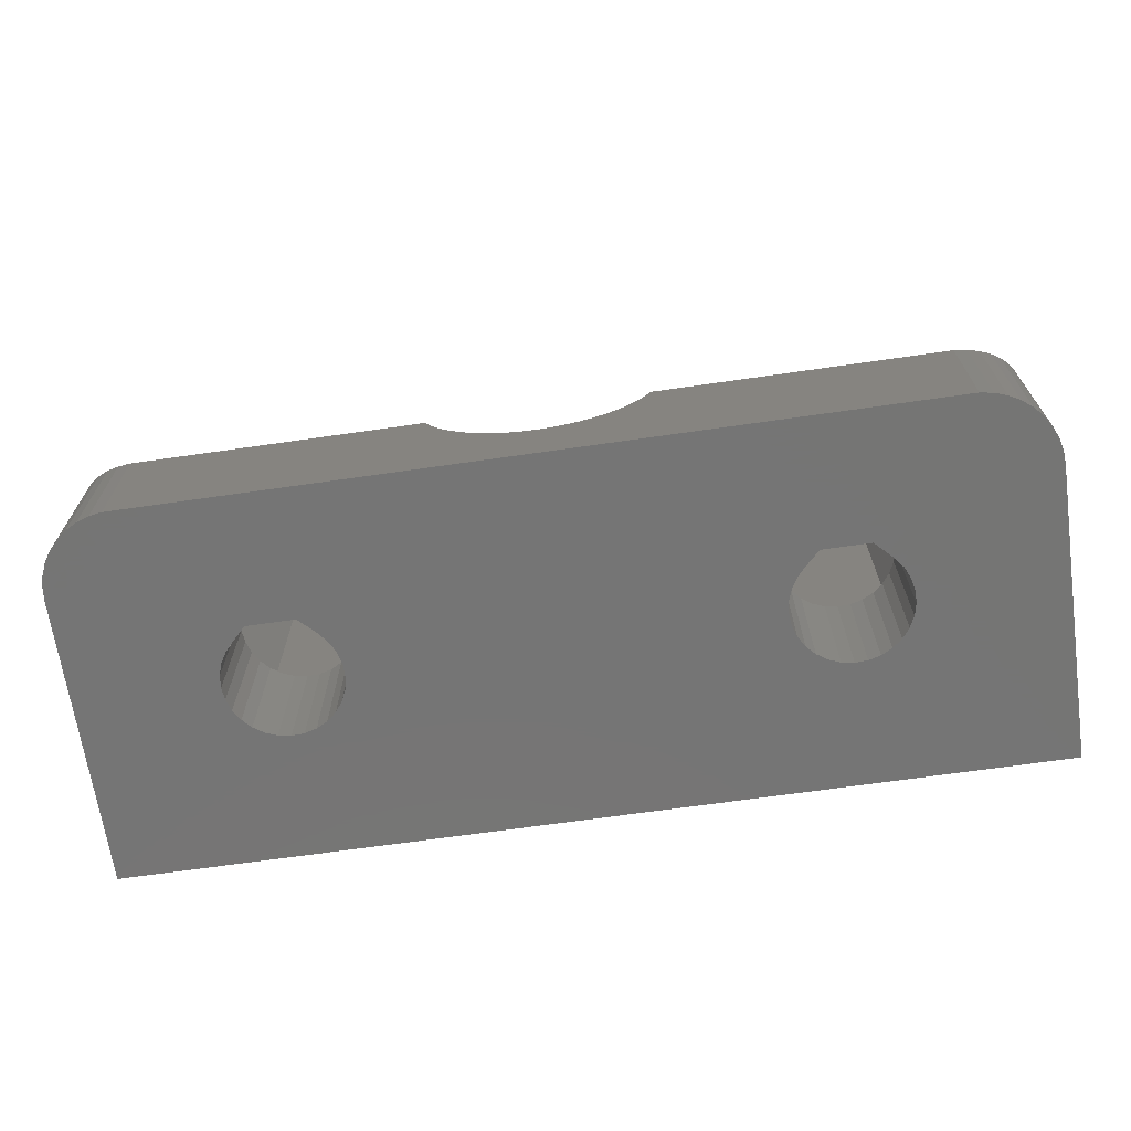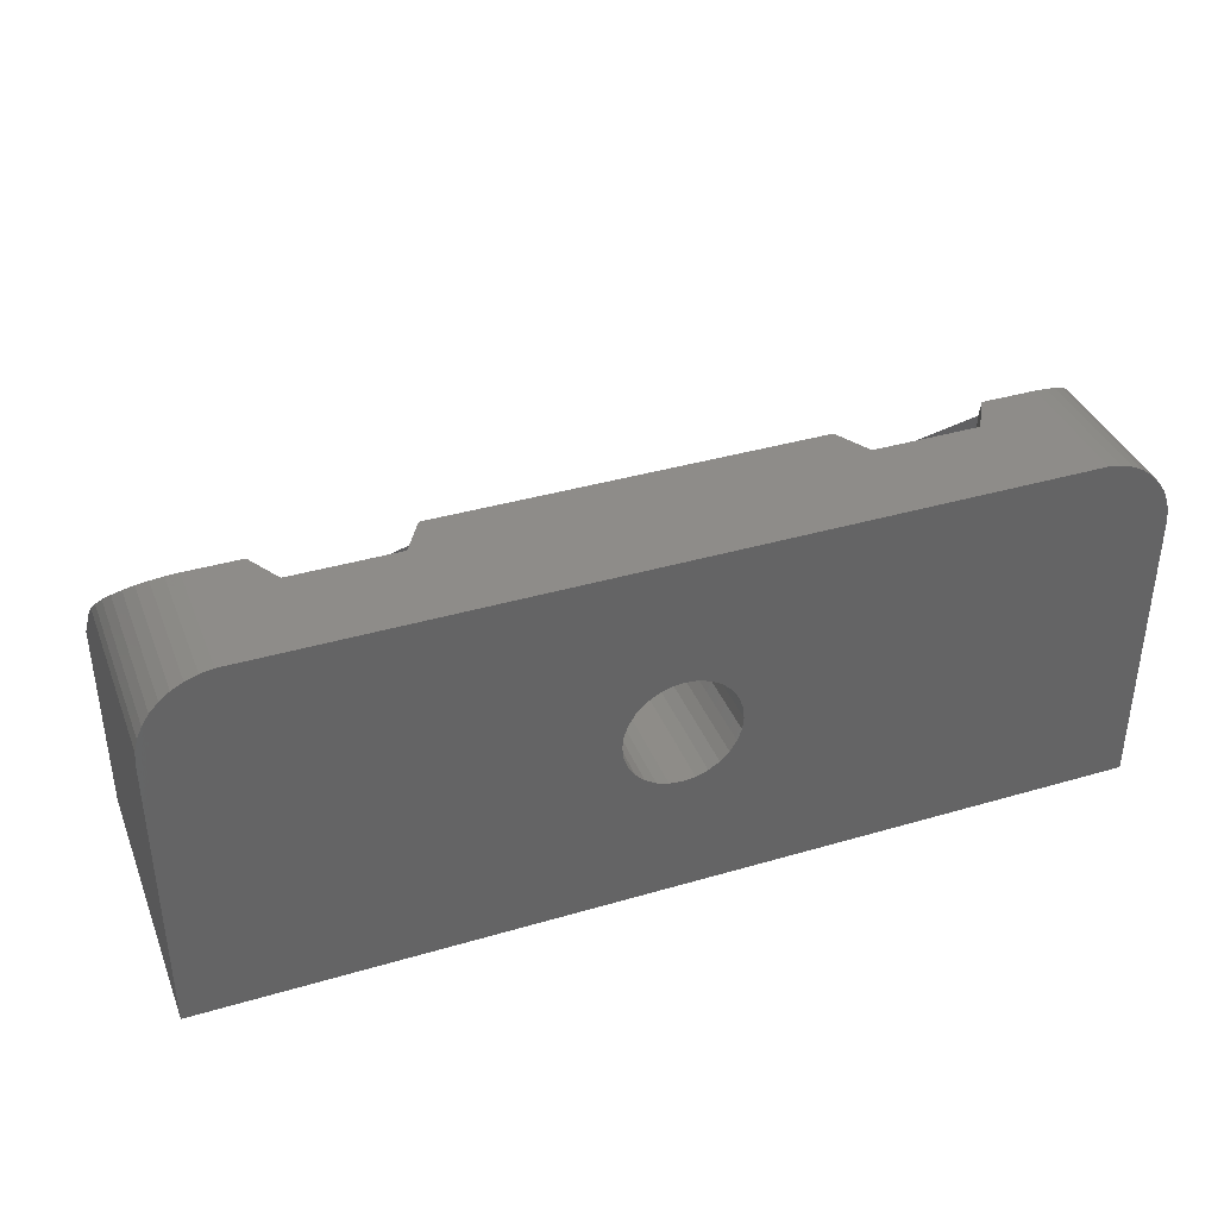
<metadata>
{"format":"stl","ext":"stl","renderer":"f3d","projection":"perspective","resolution":1024,"background":"white","views":[{"elev":-67.6,"azim":8.2,"up":"+Y"},{"elev":38.1,"azim":159.6,"up":"+Y"}]}
</metadata>
<code>
# stl→obj: 400 verts, 808 faces
v -0.49 5.055 0
v -0.49 5.055 5
v -4.885e-16 5 0
v 17.91 0 0
v -4.885e-16 5 5
v 2.763 3.398 5
v 3.145 3.707 5
v -0.49 9.345 0
v 4.885e-16 9.4 0
v -0.49 9.345 5
v 2.763 11 5
v 2.35 11.27 5
v 4.885e-16 9.4 5
v -0.491 11.87 5
v 1.044e-15 11.9 5
v -0.491 11.87 7.536
v 1.044e-15 11.9 7.51
v 7.368 14.39 5.02
v -0.491 2.526 14.39
v -1.044e-15 2.5 14.39
v -1.044e-15 2.5 5
v -0.491 2.526 5
v -0.955 5.218 0
v -0.955 5.218 5
v -0.955 9.182 0
v -0.955 9.182 5
v -0.977 11.8 5
v -0.977 11.8 7.613
v -0.977 2.603 14.39
v -0.977 2.603 5
v 0.491 2.526 14.39
v 0.491 2.526 5
v 15.16 0 14.39
v -1.372 5.48 0
v -1.372 5.48 5
v -1.372 8.92 0
v -1.372 8.92 5
v 1.912 11.49 5
v -1.452 11.67 5
v -1.452 11.67 7.74
v -1.452 2.73 14.39
v -1.452 2.73 5
v -1.72 5.828 0
v -1.72 5.828 5
v -1.72 8.572 0
v -1.72 8.572 5
v -1.912 11.49 5
v -1.912 11.49 7.916
v -1.912 2.906 14.39
v -1.912 2.906 5
v -1.982 6.245 0
v -1.982 6.245 5
v -1.982 8.155 0
v -1.982 8.155 5
v -10.33 0 4.953
v -9.846 0 4.98
v -10.33 5 4.953
v -9.846 5 4.98
v -8.16 5 3.649
v -10.81 0 5.032
v -10.81 5 5.032
v -11.14 0 9.45
v -11.14 5 9.45
v -9.278 0 9.45
v 17.91 0 11.4
v -9.278 5 9.45
v -11.26 0 5.212
v -11.26 5 5.212
v -11.67 0 5.485
v -11.67 5 5.485
v -11.8 0 8.791
v -11.79 0 8.782
v -11.8 5 8.791
v -11.79 5 8.782
v -12 0 5.838
v -12 5 5.838
v -12 0 8.562
v -12 5 8.562
v -12.25 0 6.255
v -12.25 5 6.255
v -12.25 0 8.145
v -12.25 5 8.145
v -12.26 14.39 3.649
v -8.16 14.39 3.649
v 15.16 14.39 0
v -12.26 5 10.75
v -12.26 8.659 10.75
v -8.16 5 10.75
v -12.26 5 3.649
v -8.16 8.659 10.75
v -12.41 0 6.716
v -12.41 5 6.716
v -12.41 0 7.684
v -12.41 5 7.684
v -12.46 0 7.2
v -12.46 5 7.2
v -13.05 14.39 5.02
v -14.31 12.21 7.2
v -14.31 5 7.2
v -15.16 0 14.39
v -15.16 5.02 14.39
v -15.16 14.39 0
v -15.16 14.39 5.02
v 0.49 9.345 0
v -2.35 3.13 14.39
v -2.763 3.398 14.39
v -3.145 3.707 14.39
v -3.493 4.055 14.39
v -3.802 4.437 14.39
v -4.07 4.85 14.39
v -4.157 5.02 14.39
v -15.65 0 14.31
v -15.65 5.102 14.31
v -15.65 14.31 0
v -15.65 14.31 5.102
v -16.12 0 14.15
v -16.12 5.263 14.15
v -16.12 14.15 0
v -16.12 14.15 5.263
v -16.55 0 13.91
v -16.55 5.498 13.91
v -16.55 13.91 0
v -2.145 7.69 0
v -16.55 13.91 5.498
v -16.94 0 13.61
v -16.94 5.803 13.61
v -16.94 13.61 0
v -16.94 13.61 5.803
v -17.28 0 13.24
v -17.28 6.167 13.24
v -17.28 13.24 0
v -17.28 13.24 6.167
v -2.2 7.2 0
v -17.55 0 12.83
v -17.55 6.582 12.83
v -17.55 12.83 0
v -17.55 12.83 6.582
v -17.75 0 12.37
v -17.75 7.036 12.37
v -17.75 12.37 0
v -17.75 12.37 7.036
v -2.145 6.71 0
v -17.87 0 11.89
v -17.87 7.516 11.89
v -17.87 11.89 0
v -17.87 11.89 7.516
v -4.294 5.288 14.12
v -4.47 5.748 13.66
v -4.294 9.112 10.3
v -4.597 6.223 13.19
v -4.47 8.652 10.76
v -4.674 6.709 12.7
v -4.597 8.177 11.23
v -4.7 7.2 12.21
v -4.674 7.691 11.72
v -17.91 0 0
v -17.91 0 11.4
v -17.91 11.4 0
v -8.947 0 5.338
v -9.377 0 5.11
v -17.91 8.01 11.4
v 15.65 0 14.31
v 16.12 0 14.15
v 16.55 0 13.91
v 16.94 0 13.61
v 17.28 0 13.24
v 17.55 0 12.83
v 17.75 0 12.37
v 17.87 0 11.89
v -17.91 11.4 8.01
v -2.145 6.71 5
v -2.145 7.69 5
v -2.2 7.2 5
v -2.35 11.27 5
v -2.35 11.27 8.14
v -2.35 3.13 5
v -2.763 11 5
v -2.763 11 8.408
v -2.763 3.398 5
v -3.145 10.69 5
v -3.145 10.69 8.717
v -3.145 3.707 5
v -3.493 10.35 5
v -3.493 10.35 9.065
v -3.493 4.055 5
v -3.802 4.437 5
v -3.802 9.963 5
v -3.802 9.963 9.447
v -4.07 4.85 5
v -4.07 9.55 5
v -4.07 9.55 9.86
v -4.294 5.288 5
v -4.294 9.112 5
v -4.47 5.748 5
v -4.47 8.652 5
v -4.597 6.223 5
v -4.597 8.177 5
v -4.674 6.709 5
v -4.674 7.691 5
v 0.491 11.87 5
v 0.977 2.603 5
v 0.977 11.8 5
v 1.452 2.73 5
v 1.452 11.67 5
v 1.912 2.906 5
v 2.35 3.13 5
v -4.7 7.2 5
v 0.49 5.055 0
v 0.49 5.055 5
v 3.493 4.055 5
v -6.11 12.21 7.2
v -7.368 14.39 5.02
v -6.11 5 7.2
v 8.16 14.39 3.649
v -7.973 0 6.957
v -7.973 0 7.443
v -7.973 5 6.957
v -7.973 5 7.443
v -8.078 0 6.482
v -8.078 5 6.482
v -8.078 0 7.918
v -8.078 5 7.918
v -8.282 0 6.04
v -8.282 5 6.04
v -8.282 0 8.36
v -8.282 5 8.36
v -8.577 0 5.653
v -8.577 5 5.653
v -8.577 0 8.747
v -8.577 5 8.747
v -8.619 5 8.791
v -8.623 0 8.787
v -8.619 0 8.791
v -8.623 5 8.787
v -8.947 5 5.338
v 9.608 0 5.032
v 7.96 0 7.2
v 8.013 0 7.684
v 8.013 0 6.716
v 8.168 0 8.145
v 8.168 0 6.255
v 8.419 0 8.562
v 8.419 0 5.838
v 8.628 0 8.782
v 8.619 0 8.791
v 9.278 0 9.45
v 8.753 0 5.485
v 9.156 0 5.212
v -9.377 5 5.11
v 0.955 5.218 0
v 0.955 5.218 5
v 3.802 4.437 5
v 0.955 9.182 0
v 0.49 9.345 5
v 0.955 9.182 5
v 3.493 10.35 5
v 3.145 10.69 5
v 0.491 11.87 7.536
v 0.977 11.8 7.613
v 6.11 12.21 7.2
v 0.977 2.603 14.39
v 1.372 5.48 0
v 1.372 5.48 5
v 4.07 4.85 5
v 1.372 8.92 0
v 1.372 8.92 5
v 3.802 9.963 5
v 1.452 11.67 7.74
v 1.452 2.73 14.39
v 1.72 5.828 0
v 1.72 5.828 5
v 4.294 5.288 5
v 1.72 8.572 0
v 1.72 8.572 5
v 4.07 9.55 5
v 1.912 11.49 7.916
v 1.912 2.906 14.39
v 1.982 6.245 0
v 1.982 6.245 5
v 4.47 5.748 5
v 1.982 8.155 0
v 1.982 8.155 5
v 4.294 9.112 5
v 15.16 5.02 14.39
v 15.65 5.102 14.31
v 8.16 8.659 10.75
v 2.35 11.27 8.14
v 2.35 3.13 14.39
v 2.145 6.71 0
v 2.145 6.71 5
v 4.597 6.223 5
v 2.145 7.69 0
v 2.145 7.69 5
v 4.597 8.177 5
v 4.47 8.652 5
v 10.09 0 4.953
v 10.57 0 4.98
v 10.09 5 4.953
v 10.57 5 4.98
v 12.26 5 3.649
v 11.04 0 5.11
v 11.04 5 5.11
v 11.47 0 5.338
v 11.47 5 5.338
v 11.14 0 9.45
v 11.14 5 9.45
v 11.8 0 8.791
v 11.8 5 8.791
v 12.26 5 10.75
v 11.84 0 5.653
v 11.84 5 5.653
v 14.31 5 7.2
v 11.8 0 8.787
v 11.8 5 8.787
v 11.84 0 8.747
v 11.84 5 8.747
v 12.14 0 6.04
v 12.14 0 8.36
v 12.14 5 6.04
v 12.14 5 8.36
v 12.34 0 6.482
v 12.34 0 7.918
v 12.34 5 6.482
v 12.34 5 7.918
v 12.26 14.39 3.649
v 13.05 14.39 5.02
v 12.26 8.659 10.75
v 14.31 12.21 7.2
v 17.75 7.036 12.37
v 17.87 7.516 11.89
v 17.87 11.89 7.516
v 17.91 8.01 11.4
v 17.91 11.4 8.01
v 12.45 0 6.957
v 12.45 0 7.443
v 12.45 5 6.957
v 12.45 5 7.443
v 15.16 14.39 5.02
v 15.65 14.31 5.102
v 16.12 14.15 5.263
v 16.55 13.91 5.498
v 16.94 13.61 5.803
v 17.28 13.24 6.167
v 17.55 12.83 6.582
v 17.75 12.37 7.036
v 15.65 14.31 0
v 16.12 14.15 0
v 16.12 5.263 14.15
v 16.55 13.91 0
v 16.55 5.498 13.91
v 16.94 13.61 0
v 16.94 5.803 13.61
v 17.28 13.24 0
v 17.28 6.167 13.24
v 17.55 12.83 0
v 17.55 6.582 12.83
v 17.75 12.37 0
v 17.87 11.89 0
v 17.91 11.4 0
v 2.2 7.2 0
v 2.2 7.2 5
v 4.674 6.709 5
v 4.7 7.2 5
v 4.674 7.691 5
v 2.763 11 8.408
v 2.763 3.398 14.39
v 3.145 10.69 8.717
v 3.145 3.707 14.39
v 3.493 10.35 9.065
v 3.493 4.055 14.39
v 3.802 9.963 9.447
v 3.802 4.437 14.39
v 4.07 4.85 14.39
v 4.07 9.55 9.86
v 4.157 5.02 14.39
v 4.294 5.288 14.12
v 4.294 9.112 10.3
v 4.47 5.748 13.66
v 4.47 8.652 10.76
v 4.597 6.223 13.19
v 4.597 8.177 11.23
v 4.674 6.709 12.7
v 4.674 7.691 11.72
v 4.7 7.2 12.21
v 8.16 5 3.649
v 8.16 5 10.75
v 6.11 5 7.2
v 7.96 5 7.2
v 8.013 5 6.716
v 8.013 5 7.684
v 8.168 5 6.255
v 8.168 5 8.145
v 9.278 5 9.45
v 8.419 5 8.562
v 8.619 5 8.791
v 8.419 5 5.838
v 8.753 5 5.485
v 9.156 5 5.212
v 8.628 5 8.782
v 9.608 5 5.032
f 1 2 3
f 1 3 4
f 2 5 3
f 2 6 7
f 2 7 5
f 8 9 10
f 10 11 12
f 10 9 13
f 10 13 11
f 14 15 16
f 16 15 17
f 16 17 18
f 19 20 21
f 22 19 21
f 23 24 1
f 24 2 1
f 24 6 2
f 25 8 26
f 26 8 10
f 26 10 12
f 27 14 28
f 28 14 16
f 28 16 18
f 29 19 22
f 30 29 22
f 20 31 32
f 20 33 31
f 21 20 32
f 34 35 23
f 35 24 23
f 36 25 37
f 37 25 26
f 37 26 12
f 37 12 38
f 39 27 40
f 40 27 28
f 40 28 18
f 41 29 30
f 42 41 30
f 43 44 34
f 44 35 34
f 45 36 46
f 46 36 37
f 47 39 48
f 48 39 40
f 49 41 42
f 50 49 42
f 51 52 43
f 52 44 43
f 53 45 54
f 54 45 46
f 55 56 57
f 57 56 58
f 57 58 59
f 60 55 61
f 61 55 57
f 61 57 59
f 62 63 64
f 62 64 65
f 63 66 64
f 67 60 68
f 68 60 61
f 68 61 59
f 69 67 70
f 70 67 68
f 71 72 73
f 71 73 62
f 73 63 62
f 73 72 74
f 75 69 76
f 77 78 72
f 76 69 70
f 78 74 72
f 78 73 74
f 79 75 80
f 81 82 77
f 80 75 76
f 82 78 77
f 83 84 85
f 83 59 84
f 86 63 73
f 86 73 78
f 86 78 82
f 86 87 88
f 86 88 66
f 86 66 63
f 89 68 59
f 89 70 68
f 89 76 70
f 89 80 76
f 89 59 83
f 87 90 88
f 91 79 92
f 93 94 81
f 92 79 80
f 92 80 89
f 94 82 81
f 94 86 82
f 95 91 96
f 95 96 93
f 96 86 94
f 96 91 92
f 96 92 89
f 96 94 93
f 97 89 83
f 98 89 97
f 98 87 86
f 99 86 96
f 99 89 98
f 99 96 89
f 99 98 86
f 100 19 29
f 100 29 101
f 100 20 19
f 100 33 20
f 102 8 25
f 102 25 36
f 102 36 45
f 102 45 53
f 102 83 85
f 102 103 83
f 102 104 9
f 102 85 104
f 102 9 8
f 103 97 83
f 101 29 41
f 101 41 49
f 101 49 105
f 101 105 106
f 101 106 107
f 101 107 108
f 101 108 109
f 101 109 110
f 101 110 111
f 112 100 113
f 114 102 53
f 114 115 102
f 115 103 102
f 113 100 101
f 116 112 117
f 118 114 53
f 118 119 114
f 119 115 114
f 117 112 113
f 120 116 121
f 122 53 123
f 122 118 53
f 122 124 118
f 124 119 118
f 121 116 117
f 125 120 126
f 127 122 123
f 127 128 122
f 128 124 122
f 126 120 121
f 129 125 130
f 131 127 123
f 131 132 127
f 131 123 133
f 132 128 127
f 130 125 126
f 134 129 135
f 136 131 133
f 136 137 131
f 137 132 131
f 135 129 130
f 138 134 139
f 140 136 133
f 140 141 136
f 140 133 142
f 141 137 136
f 139 134 135
f 143 138 144
f 145 140 142
f 145 146 140
f 145 142 51
f 146 141 140
f 144 87 98
f 144 97 103
f 144 98 97
f 144 103 115
f 144 101 111
f 144 115 119
f 144 113 101
f 144 119 124
f 144 117 113
f 144 124 128
f 144 121 117
f 144 128 132
f 144 126 121
f 144 132 137
f 144 130 126
f 144 137 141
f 144 135 130
f 144 138 139
f 144 141 146
f 144 139 135
f 144 111 147
f 144 147 148
f 144 149 90
f 144 148 150
f 144 151 149
f 144 150 152
f 144 153 151
f 144 152 154
f 144 155 153
f 144 154 155
f 144 90 87
f 156 1 4
f 156 23 1
f 156 34 23
f 156 43 34
f 156 51 43
f 156 55 60
f 156 60 67
f 156 67 69
f 156 69 75
f 156 75 79
f 156 79 91
f 156 91 157
f 156 157 158
f 156 158 51
f 156 159 160
f 156 160 56
f 156 56 55
f 156 4 159
f 157 62 65
f 157 72 71
f 157 71 62
f 157 77 72
f 157 81 77
f 157 91 95
f 157 93 81
f 157 95 93
f 157 100 112
f 157 112 116
f 157 116 120
f 157 120 125
f 157 125 129
f 157 129 134
f 157 134 138
f 157 138 143
f 157 143 161
f 157 161 158
f 157 33 100
f 157 162 33
f 157 163 162
f 157 164 163
f 157 165 164
f 157 166 165
f 157 167 166
f 157 168 167
f 157 169 168
f 157 65 169
f 158 145 51
f 158 170 145
f 170 146 145
f 170 144 146
f 161 143 144
f 161 144 170
f 161 170 158
f 142 171 51
f 171 52 51
f 123 53 172
f 172 53 54
f 133 123 173
f 133 173 142
f 173 171 142
f 173 123 172
f 174 47 175
f 175 47 48
f 105 49 50
f 176 105 50
f 177 174 178
f 178 174 175
f 106 105 176
f 179 106 176
f 180 177 181
f 181 177 178
f 107 106 179
f 182 107 179
f 183 180 184
f 184 180 181
f 108 107 182
f 185 108 182
f 109 108 185
f 186 109 185
f 187 183 188
f 188 183 184
f 110 109 186
f 189 110 186
f 190 187 191
f 191 187 188
f 147 110 189
f 147 111 110
f 192 147 189
f 149 190 191
f 193 190 149
f 148 147 192
f 194 148 192
f 151 193 149
f 195 193 151
f 150 148 194
f 196 150 194
f 153 195 151
f 197 195 153
f 152 150 196
f 198 14 27
f 198 22 21
f 198 24 35
f 198 27 39
f 198 30 22
f 198 21 32
f 198 35 44
f 198 37 38
f 198 39 47
f 198 42 30
f 198 44 52
f 198 46 37
f 198 47 174
f 198 50 42
f 198 52 171
f 198 54 46
f 198 171 173
f 198 172 54
f 198 173 172
f 198 174 177
f 198 176 50
f 198 177 180
f 198 179 176
f 198 180 183
f 198 182 179
f 198 183 187
f 198 185 182
f 198 186 185
f 198 187 190
f 198 189 186
f 198 190 193
f 198 192 189
f 198 193 195
f 198 194 192
f 198 195 197
f 198 196 194
f 198 197 199
f 198 152 196
f 198 200 15
f 198 32 201
f 198 202 200
f 198 201 203
f 198 15 14
f 198 204 202
f 198 203 205
f 198 38 204
f 198 205 206
f 198 206 6
f 198 6 24
f 155 197 153
f 199 197 155
f 154 152 198
f 154 199 155
f 207 198 199
f 207 199 154
f 207 154 198
f 3 5 208
f 3 208 4
f 5 209 208
f 5 7 210
f 5 210 209
f 211 40 18
f 211 48 40
f 212 211 18
f 212 213 211
f 212 18 214
f 212 214 85
f 215 216 217
f 215 4 216
f 216 218 217
f 217 218 213
f 219 215 220
f 219 4 215
f 221 216 4
f 221 222 216
f 220 215 217
f 220 217 213
f 222 213 218
f 222 218 216
f 84 213 212
f 84 212 85
f 88 90 213
f 59 213 84
f 90 48 211
f 90 175 48
f 90 178 175
f 90 181 178
f 90 184 181
f 90 188 184
f 90 191 188
f 90 149 191
f 90 211 213
f 223 219 224
f 223 4 219
f 225 221 4
f 225 226 221
f 224 219 220
f 224 220 213
f 226 213 222
f 226 222 221
f 227 223 228
f 227 4 223
f 229 225 4
f 229 230 225
f 228 223 224
f 228 224 213
f 230 213 226
f 230 88 213
f 230 226 225
f 231 88 230
f 232 229 4
f 232 233 234
f 232 234 229
f 232 4 233
f 234 230 229
f 234 233 231
f 234 231 230
f 159 227 235
f 159 4 227
f 235 213 59
f 235 227 228
f 235 228 213
f 64 233 4
f 64 66 233
f 64 4 236
f 64 237 238
f 64 239 237
f 64 238 240
f 64 241 239
f 64 240 242
f 64 243 241
f 64 242 244
f 64 245 246
f 64 244 245
f 64 247 243
f 64 248 247
f 64 246 65
f 64 236 248
f 66 88 231
f 66 231 233
f 160 159 249
f 249 159 235
f 249 235 59
f 56 160 58
f 58 160 249
f 58 249 59
f 208 209 250
f 208 250 4
f 209 251 250
f 209 210 252
f 209 252 251
f 104 253 254
f 104 85 253
f 254 253 255
f 254 255 256
f 254 256 257
f 200 202 258
f 258 202 259
f 258 259 260
f 31 261 201
f 31 33 261
f 32 31 201
f 250 251 262
f 250 262 4
f 251 263 262
f 251 252 264
f 251 264 263
f 253 265 255
f 253 85 265
f 255 265 266
f 255 266 267
f 255 267 256
f 202 204 259
f 259 204 268
f 259 268 260
f 261 269 203
f 261 33 269
f 201 261 203
f 15 200 17
f 17 200 258
f 17 258 260
f 17 260 18
f 262 263 270
f 262 270 4
f 263 271 270
f 263 264 272
f 263 272 271
f 265 273 266
f 265 85 273
f 266 273 274
f 266 274 275
f 266 275 267
f 204 38 268
f 268 38 276
f 268 276 260
f 269 277 205
f 269 33 277
f 203 269 205
f 270 271 278
f 270 278 4
f 271 279 278
f 271 272 280
f 271 280 279
f 273 281 274
f 273 85 281
f 274 281 282
f 274 282 283
f 274 283 275
f 38 12 276
f 276 284 285
f 276 285 286
f 276 12 287
f 276 287 284
f 276 286 260
f 277 33 288
f 277 288 206
f 205 277 206
f 278 279 289
f 278 289 4
f 279 290 289
f 279 280 291
f 279 291 290
f 281 85 292
f 281 292 282
f 282 292 293
f 282 293 294
f 282 295 283
f 282 294 295
f 296 297 298
f 296 4 297
f 298 297 299
f 298 299 300
f 297 301 299
f 297 4 301
f 299 301 302
f 299 302 300
f 301 303 302
f 301 4 303
f 302 303 304
f 302 304 300
f 305 306 307
f 305 307 65
f 306 308 307
f 306 309 308
f 303 310 304
f 303 4 310
f 304 310 311
f 304 311 312
f 304 312 300
f 313 314 315
f 313 307 314
f 313 315 65
f 313 65 307
f 314 307 308
f 314 308 316
f 314 316 315
f 308 309 316
f 310 317 311
f 310 4 317
f 315 316 318
f 315 318 65
f 311 317 319
f 311 319 312
f 316 320 318
f 316 309 312
f 316 312 320
f 317 321 319
f 317 4 321
f 318 320 322
f 318 322 4
f 318 4 65
f 319 321 323
f 319 323 312
f 320 324 322
f 320 312 324
f 325 326 85
f 325 312 326
f 309 327 312
f 300 312 325
f 327 328 312
f 327 329 330
f 327 331 328
f 327 330 332
f 327 333 331
f 327 332 333
f 321 334 323
f 321 4 334
f 322 324 335
f 322 335 4
f 323 334 336
f 323 336 312
f 324 337 335
f 324 312 337
f 334 335 336
f 334 4 335
f 335 337 336
f 336 337 312
f 326 328 338
f 326 312 328
f 326 338 85
f 328 339 338
f 328 340 339
f 328 341 340
f 328 342 341
f 328 343 342
f 328 344 343
f 328 345 344
f 328 331 345
f 33 162 284
f 85 338 346
f 85 346 4
f 338 339 346
f 284 162 285
f 162 163 285
f 346 339 347
f 346 347 4
f 339 340 347
f 285 163 348
f 163 164 348
f 347 340 349
f 347 349 4
f 340 341 349
f 348 164 350
f 164 165 350
f 349 341 351
f 349 351 4
f 341 342 351
f 350 165 352
f 165 166 352
f 351 342 353
f 351 353 4
f 342 343 353
f 352 166 354
f 166 167 354
f 353 343 355
f 353 355 4
f 343 344 355
f 354 167 356
f 167 168 356
f 355 344 357
f 355 357 4
f 344 345 357
f 356 168 329
f 168 169 329
f 357 345 358
f 357 358 4
f 345 331 358
f 329 169 330
f 169 65 330
f 358 331 359
f 358 359 4
f 331 333 359
f 330 65 332
f 4 359 65
f 65 359 333
f 65 333 332
f 289 290 360
f 289 360 4
f 290 361 360
f 290 291 362
f 290 362 363
f 290 363 361
f 292 85 360
f 292 360 293
f 293 360 361
f 293 361 364
f 293 364 294
f 360 85 4
f 361 363 364
f 12 11 287
f 287 11 365
f 287 365 284
f 288 33 366
f 288 366 6
f 206 288 6
f 11 257 365
f 365 257 367
f 365 367 284
f 366 33 368
f 366 368 7
f 6 366 7
f 257 256 367
f 367 256 369
f 367 369 284
f 368 33 370
f 368 370 210
f 7 368 210
f 256 267 369
f 369 267 371
f 369 371 284
f 370 33 372
f 370 372 252
f 210 370 252
f 372 33 373
f 372 373 264
f 252 372 264
f 267 275 371
f 371 275 374
f 371 374 284
f 373 33 375
f 373 375 376
f 373 376 272
f 264 373 272
f 275 283 374
f 374 377 284
f 374 283 377
f 375 33 284
f 375 284 376
f 376 284 378
f 376 378 280
f 272 376 280
f 377 379 284
f 377 295 379
f 283 295 377
f 378 284 380
f 378 380 291
f 280 378 291
f 379 381 284
f 379 294 381
f 295 294 379
f 380 284 382
f 380 382 362
f 291 380 362
f 381 383 284
f 381 364 383
f 294 364 381
f 382 284 384
f 382 384 363
f 362 382 363
f 383 384 284
f 383 363 384
f 364 363 383
f 9 104 13
f 13 104 254
f 13 254 257
f 13 257 11
f 260 385 18
f 260 286 386
f 387 260 386
f 387 388 385
f 387 386 388
f 387 385 260
f 18 385 214
f 237 388 238
f 237 239 388
f 388 239 389
f 388 389 385
f 388 390 238
f 388 386 390
f 239 241 389
f 238 390 240
f 389 241 391
f 389 391 385
f 390 386 392
f 390 392 240
f 214 325 85
f 214 300 325
f 386 306 393
f 386 309 306
f 386 286 309
f 386 394 392
f 386 395 394
f 386 393 395
f 385 300 214
f 385 391 396
f 385 396 397
f 385 397 398
f 385 398 300
f 286 327 309
f 286 285 348
f 286 348 350
f 286 350 352
f 286 352 354
f 286 354 356
f 286 356 329
f 286 329 327
f 241 243 391
f 240 392 242
f 391 243 396
f 392 394 242
f 243 247 396
f 242 394 244
f 396 247 397
f 394 395 399
f 394 399 244
f 245 395 246
f 245 244 395
f 395 244 399
f 395 393 246
f 247 248 397
f 397 248 398
f 248 236 398
f 398 236 400
f 398 400 300
f 246 305 65
f 246 393 305
f 393 306 305
f 236 296 400
f 236 4 296
f 400 296 298
f 400 298 300

</code>
